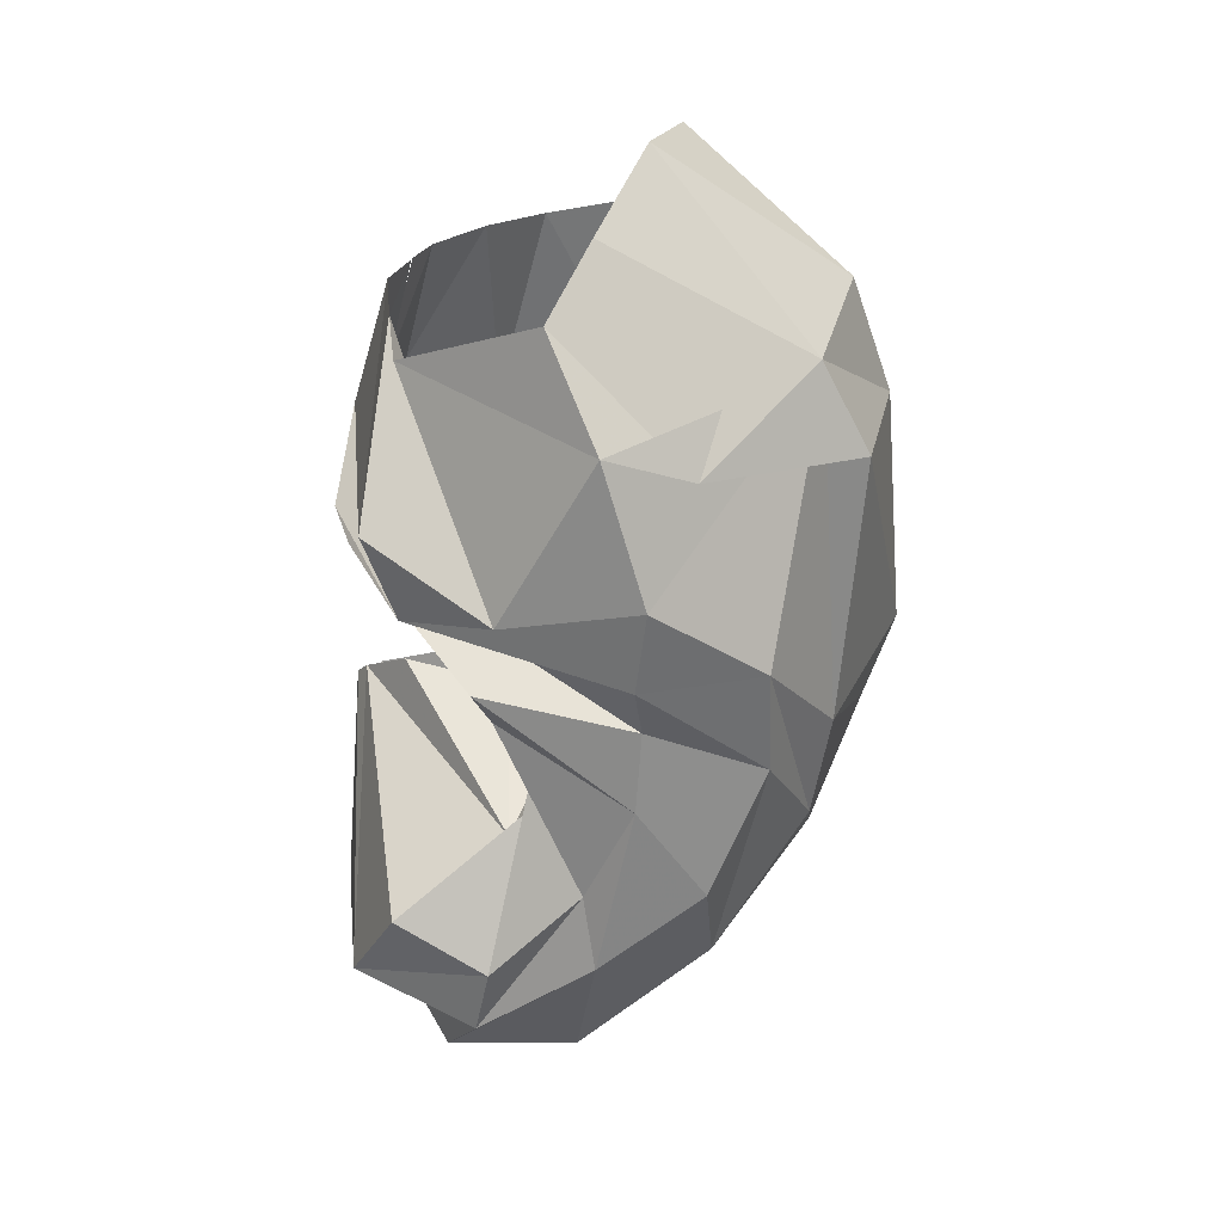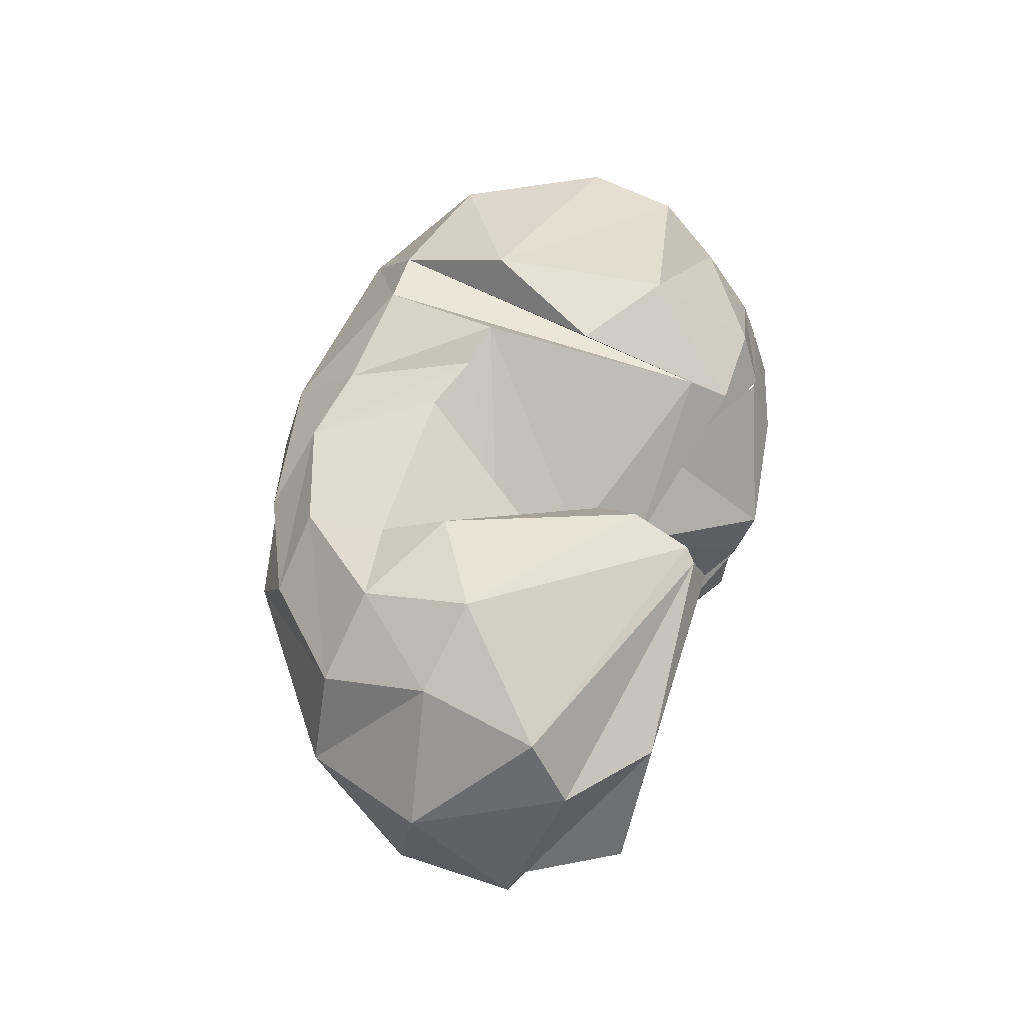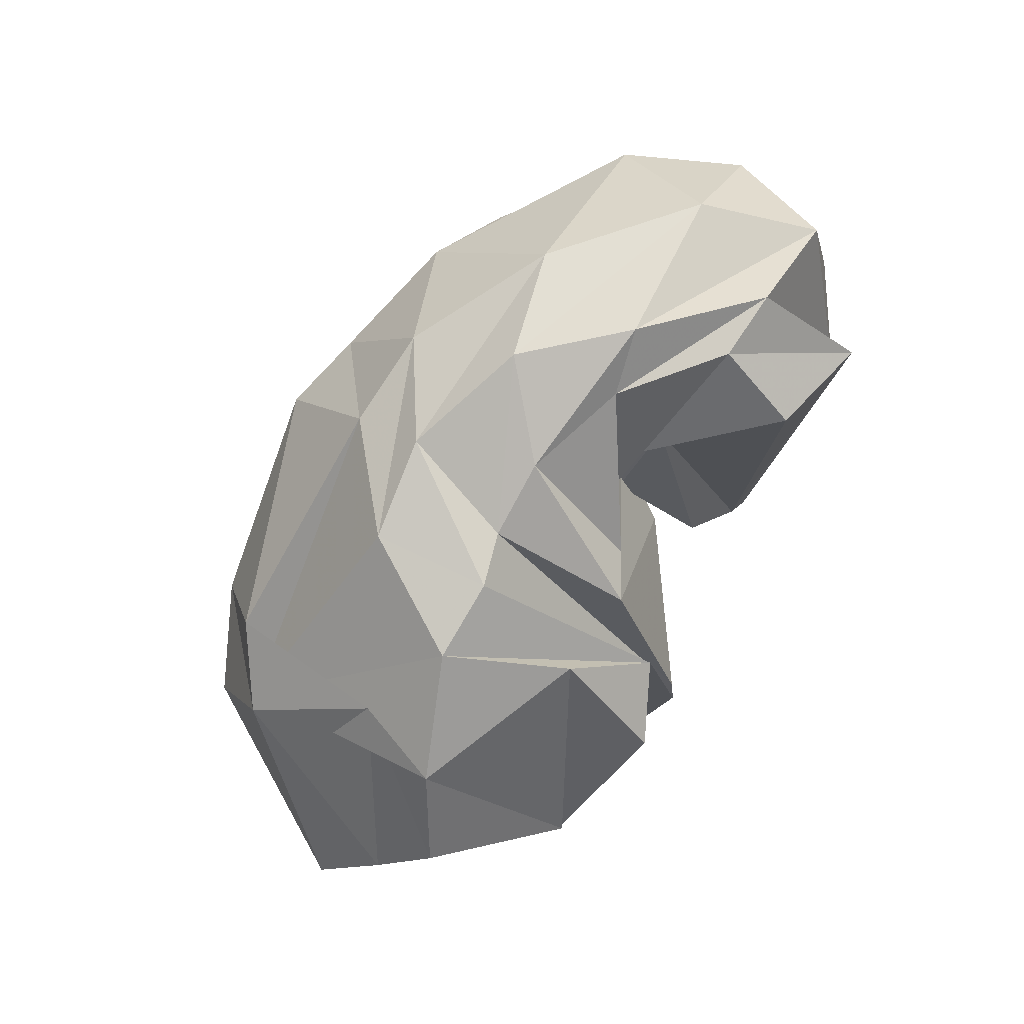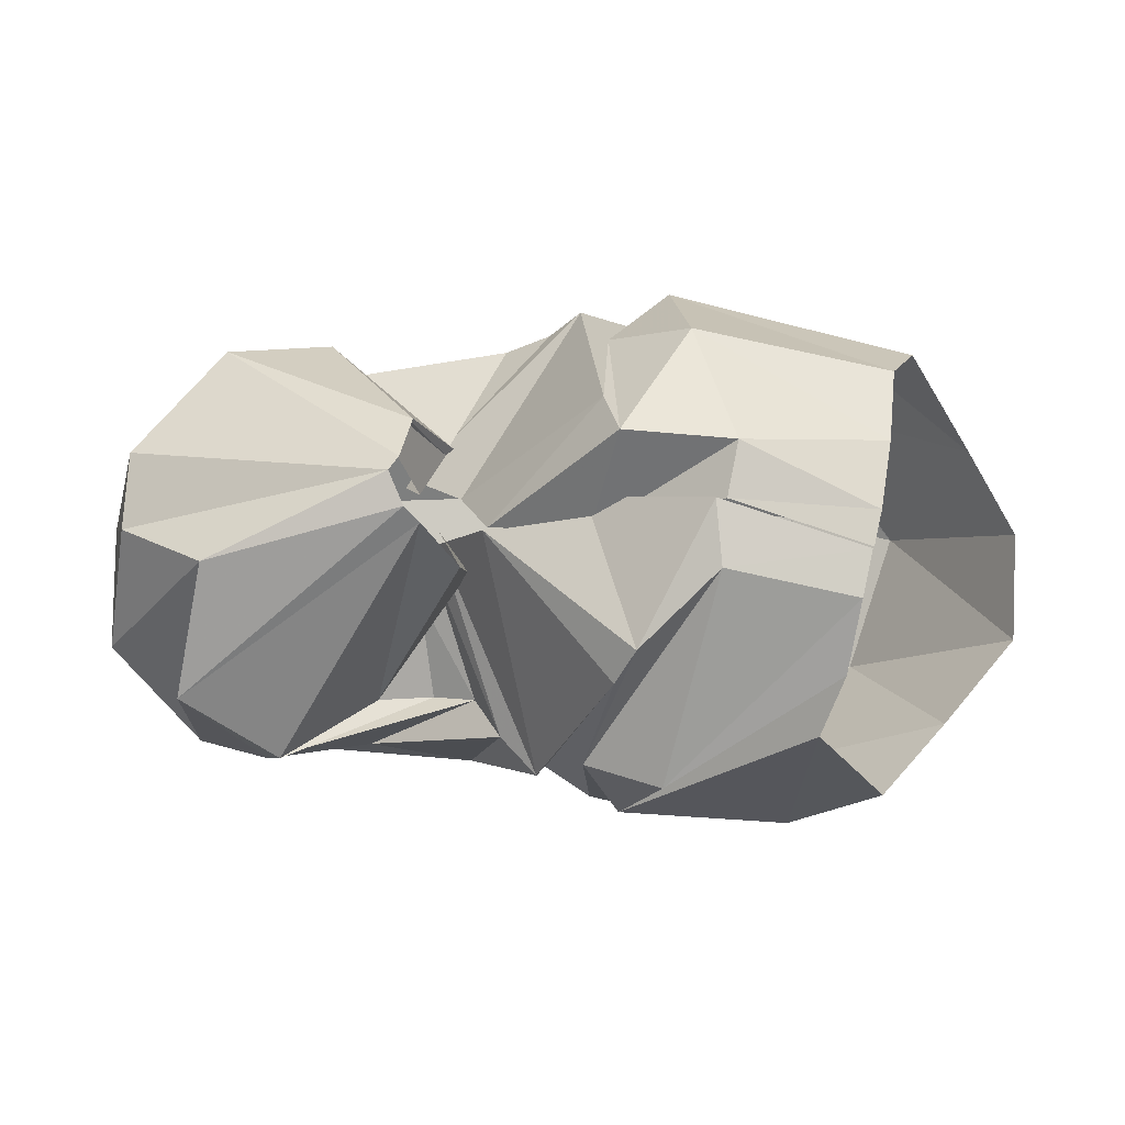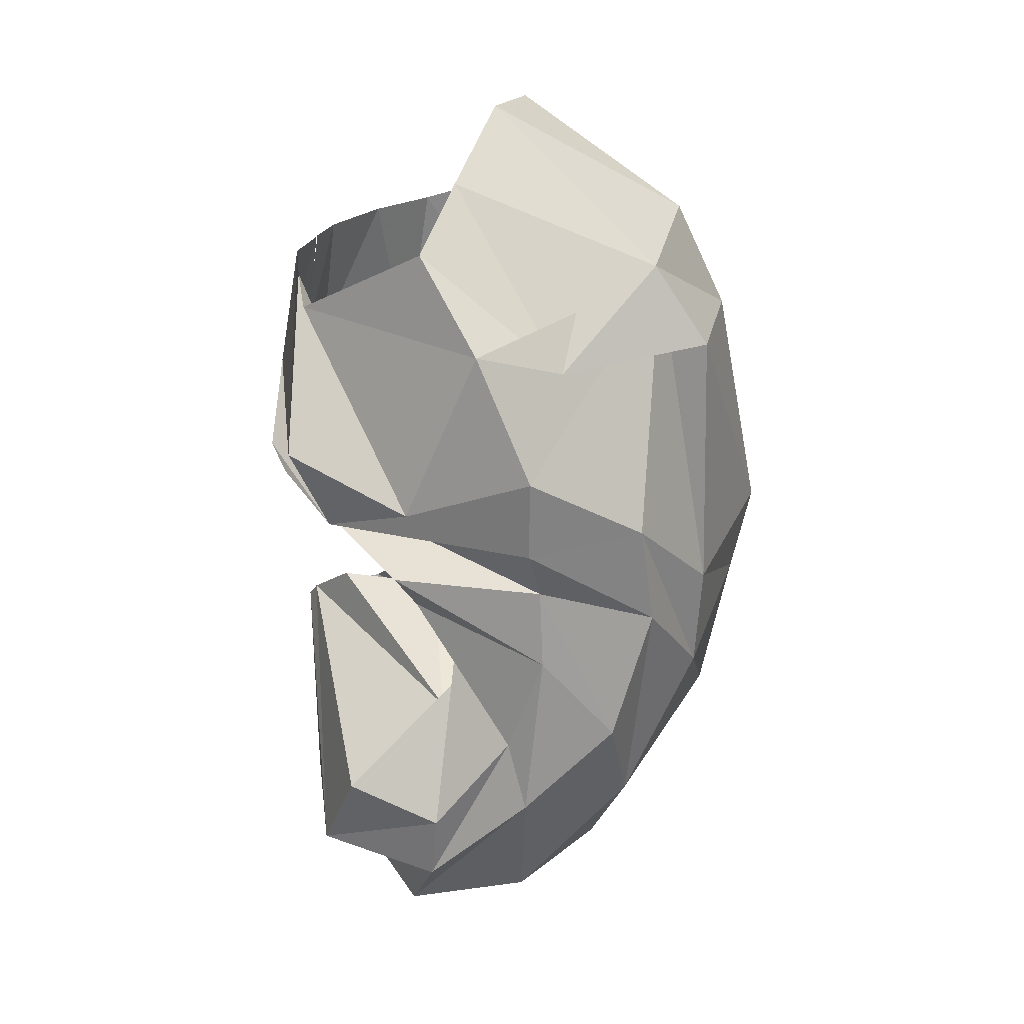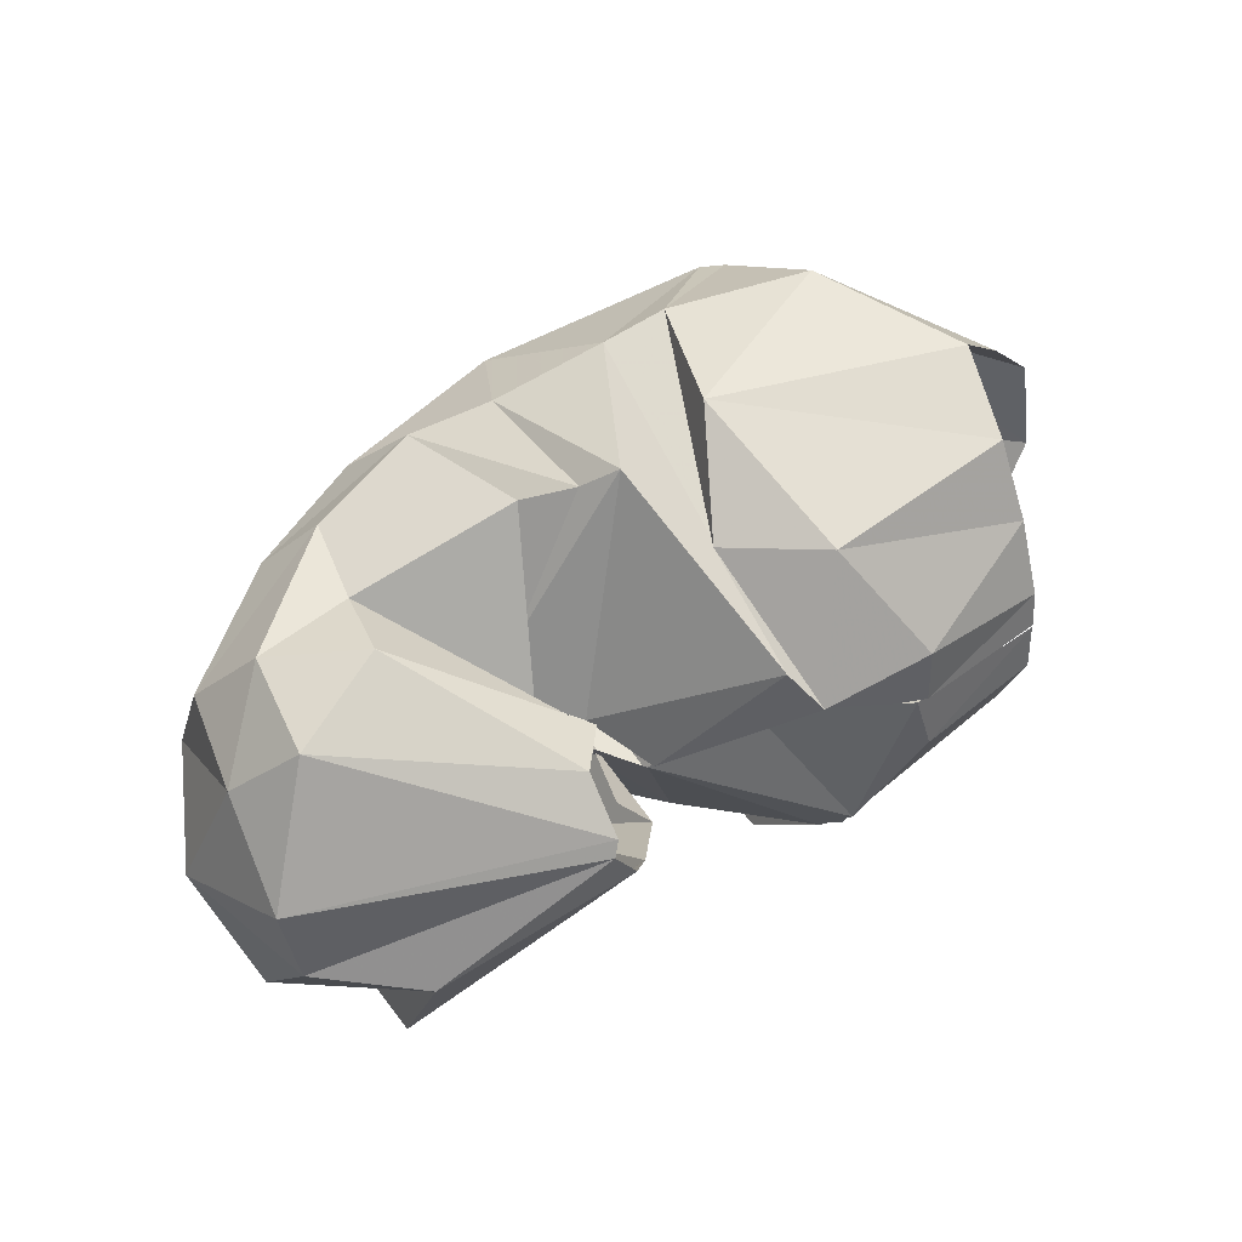
<metadata>
{"format":"obj","ext":"obj","renderer":"f3d","projection":"perspective","resolution":1024,"background":"white","views":[{"elev":-68.3,"azim":-100.5,"up":"+Z"},{"elev":45.7,"azim":100.6,"up":"+Z"},{"elev":-76.3,"azim":55.2,"up":"+Z"},{"elev":10.8,"azim":-179.9,"up":"+Z"},{"elev":-73.4,"azim":-94.3,"up":"+Z"},{"elev":67.2,"azim":144.7,"up":"+Z"}]}
</metadata>
<code>
v 100.5 185.6 153.8
v 147 189.8 169.7
v 189.1 164.6 155.4
v 222.4 156.1 154.5
v 231.9 133.9 160.2
v 250.3 108.7 163
v 251.8 112.6 160.6
v 246 128.7 161
v 236.5 138.2 175.6
v 233.8 142.6 178.4
v 97.76 180.5 164.6
v 143.2 183.8 187.4
v 180 180.2 189.9
v -1 -1 -1
v -2 -2 -2
v -3 -3 -3
v -4 -4 -4
v -5 -5 -5
v -6 -6 -6
v -7 -7 -7
v 93.35 164.9 184.4
v 156.4 151.3 218.9
v 182.8 128.4 212.9
v 184.9 167.9 198.9
v 191.8 95.36 219.5
v 202.5 89.55 210.8
v 217.9 80.09 204.1
v 273.4 73.84 194.9
v 277.8 96.7 207.8
v 246 156.7 190.2
v 90.22 146.5 204.5
v 161.1 93.32 225.5
v -8 -8 -8
v -9 -9 -9
v -10 -10 -10
v -11 -11 -11
v -12 -12 -12
v -13 -13 -13
v -14 -14 -14
v -15 -15 -15
v 79.77 116.4 206.7
v 103.5 70.02 209.2
v 147.4 55.3 209.2
v 169 54.2 209.6
v 204.2 46.52 199.3
v 230 38.6 193.4
v 267.3 46.46 189.9
v 305.8 75.6 198.3
v 312.1 111 207.3
v 249.3 175.4 180.8
v 58.61 111 172.8
v 112.8 40.53 181.1
v 119.4 35.87 179.7
v 192.3 22.91 176.3
v 246.1 26.27 170.9
v 285.2 38.77 170.6
v 324.6 65.32 174.8
v 332.9 100.8 186.1
v 341.2 137.6 176.5
v -16 -16 -16
v 41.73 111.2 144.2
v 76.17 51.99 131.6
v 111 32.12 136.7
v 185.6 12.34 141.5
v 215.6 17.26 142.4
v 262.8 24.72 141.9
v 332.8 61.96 142.1
v 354.3 100.1 143.6
v 342.7 149.1 152.6
v 252.6 178.5 176.9
v 43.12 121.9 109.5
v 91.3 62.24 85.67
v 117.8 41.64 86.6
v 203.8 33.82 89.62
v 238.2 33.51 95.05
v 289.8 54.74 90.63
v 335.3 90.31 96.23
v 351.1 131.4 109
v 313.4 173.6 146.8
v 247.6 182.5 166
v 67.81 133.7 82.8
v 125.6 92.56 56.48
v 95.03 59.97 91.78
v 179.7 60.59 56.99
v 213.3 53.22 65.89
v 257.8 63.55 64.47
v 288.8 92.6 63.19
v 322.8 124.9 74.38
v 323.2 166.5 99.86
v -17 -17 -17
v 89.65 143.5 60.53
v 119.6 122.1 44.01
v 161.1 100.9 40.78
v 188.4 99.31 46.82
v 204.3 94.01 56.34
v 231.1 90.98 57.71
v 266.3 100.6 66.62
v 299.8 124.5 67.91
v 291.5 156.8 77.14
v 242.7 179.7 160.4
v 116.2 184.2 92
v 179 142.3 54.18
v -18 -18 -18
v -19 -19 -19
v -20 -20 -20
v -21 -21 -21
v -22 -22 -22
v -23 -23 -23
v -24 -24 -24
v -25 -25 -25
v 108.5 188.3 113
v 166 185.5 75.3
v 191.3 170.1 78.77
v 181.7 189.7 110.6
v 206.8 145.4 67.91
v 219.1 137.2 79.08
v 228.3 121.8 88.06
v 242.9 115 87.37
v 261.3 125.4 89.01
v 230.8 167.1 143.5
v 104.5 191.6 138.6
v 148.6 196.3 149.1
v 174.9 196.2 122.9
v -26 -26 -26
v -27 -27 -27
v -28 -28 -28
v -29 -29 -29
v -30 -30 -30
v -31 -31 -31
v -32 -32 -32
v 101 185.9 153.3
v 150.4 189.2 169.9
v 190.6 162.2 165.6
v 224.1 154.8 153.5
v 239.7 126.7 143.8
v 242.9 120.7 136.7
v 251.3 117.8 131.2
v 234.8 111.7 127.2
v 229.6 132.4 134.9
v 238 158.7 153.7
g foo
f 1 11 2
f 11 12 2
f 2 12 3
f 12 13 3
f 3 13 4
f 4 13 24
f 13 23 24
f 4 24 5
f 24 25 5
f 5 25 6
f 25 26 6
f 6 26 7
f 26 27 7
f 7 27 8
f 27 28 8
f 8 28 9
f 28 29 9
f 9 29 10
f 29 30 10
f 11 21 12
f 21 22 12
f 12 22 13
f 22 23 13
f 21 31 22
f 31 32 22
f 22 32 23
f 23 32 43
f 32 42 43
f 23 43 24
f 43 44 24
f 24 44 25
f 44 45 25
f 25 45 26
f 45 46 26
f 26 46 27
f 46 47 27
f 27 47 28
f 47 48 28
f 28 48 29
f 48 49 29
f 29 49 30
f 49 50 30
f 31 41 32
f 41 42 32
f 41 51 42
f 51 52 42
f 42 52 43
f 52 53 43
f 43 53 44
f 53 54 44
f 44 54 45
f 54 55 45
f 45 55 46
f 55 56 46
f 46 56 47
f 56 57 47
f 47 57 48
f 57 58 48
f 48 58 49
f 58 59 49
f 49 59 50
f 50 59 70
f 59 69 70
f 51 61 52
f 61 62 52
f 52 62 53
f 62 63 53
f 53 63 54
f 63 64 54
f 54 64 55
f 64 65 55
f 55 65 56
f 65 66 56
f 56 66 57
f 66 67 57
f 57 67 58
f 67 68 58
f 58 68 59
f 68 69 59
f 61 71 62
f 71 72 62
f 62 72 63
f 72 73 63
f 63 73 64
f 73 74 64
f 64 74 65
f 74 75 65
f 65 75 66
f 75 76 66
f 66 76 67
f 76 77 67
f 67 77 68
f 77 78 68
f 68 78 69
f 78 79 69
f 69 79 70
f 79 80 70
f 71 81 72
f 81 82 72
f 72 82 73
f 82 83 73
f 73 83 74
f 83 84 74
f 74 84 75
f 84 85 75
f 75 85 76
f 85 86 76
f 76 86 77
f 86 87 77
f 77 87 78
f 87 88 78
f 78 88 79
f 88 89 79
f 79 89 80
f 80 89 100
f 89 99 100
f 81 91 82
f 91 92 82
f 82 92 83
f 92 93 83
f 83 93 84
f 93 94 84
f 84 94 85
f 94 95 85
f 85 95 86
f 95 96 86
f 86 96 87
f 96 97 87
f 87 97 88
f 97 98 88
f 88 98 89
f 98 99 89
f 91 101 92
f 101 102 92
f 92 102 93
f 93 102 113
f 102 112 113
f 93 113 94
f 113 114 94
f 94 114 95
f 114 115 95
f 95 115 96
f 115 116 96
f 96 116 97
f 116 117 97
f 97 117 98
f 117 118 98
f 98 118 99
f 118 119 99
f 99 119 100
f 119 120 100
f 101 111 102
f 111 112 102
f 111 121 112
f 121 122 112
f 112 122 113
f 122 123 113
f 113 123 114
f 114 123 134
f 123 133 134
f 114 134 115
f 134 135 115
f 115 135 116
f 135 136 116
f 116 136 117
f 136 137 117
f 117 137 118
f 137 138 118
f 118 138 119
f 138 139 119
f 119 139 120
f 139 140 120
f 121 131 122
f 131 132 122
f 122 132 123
f 132 133 123
g

</code>
